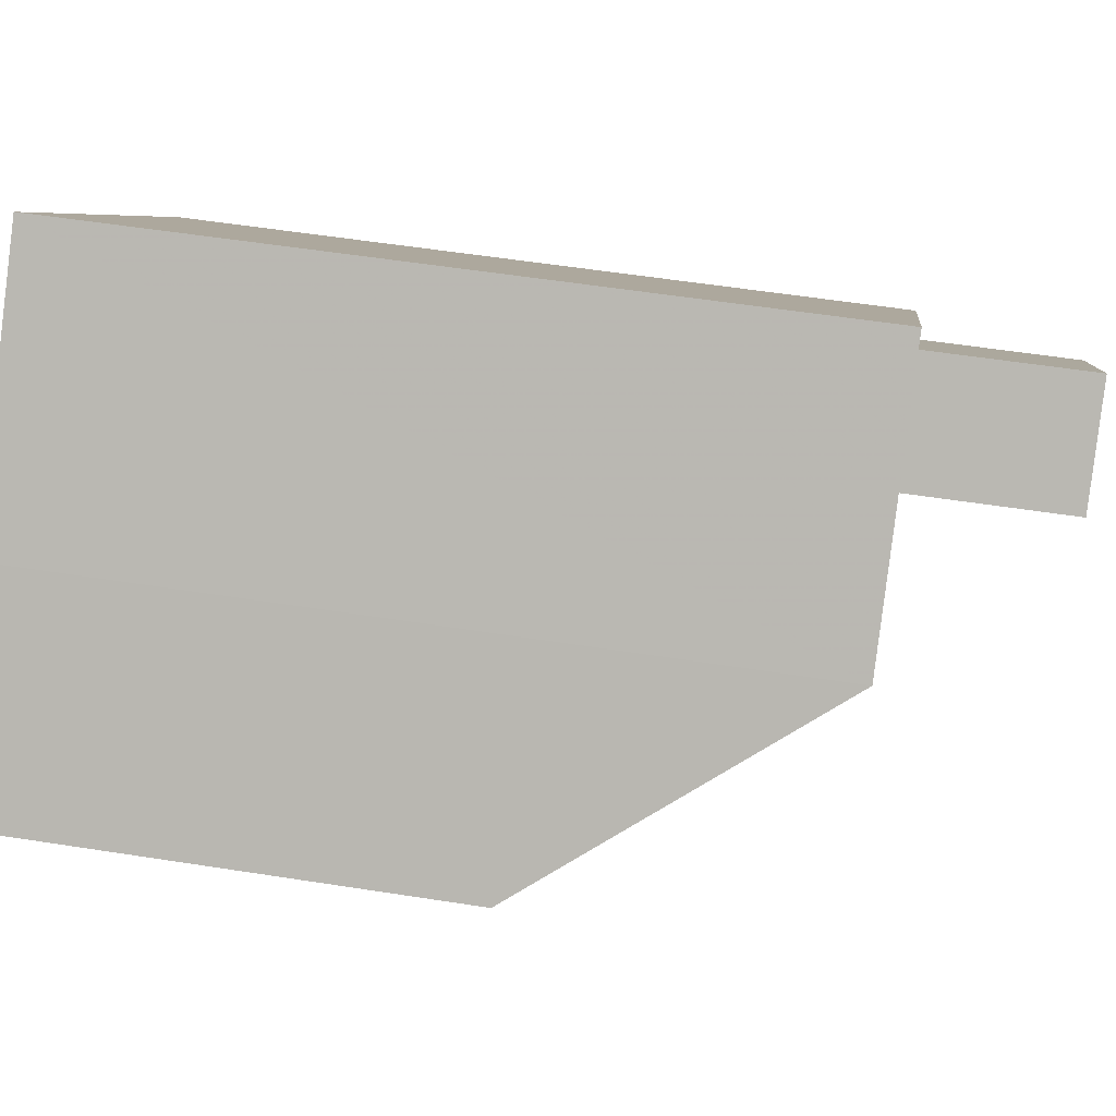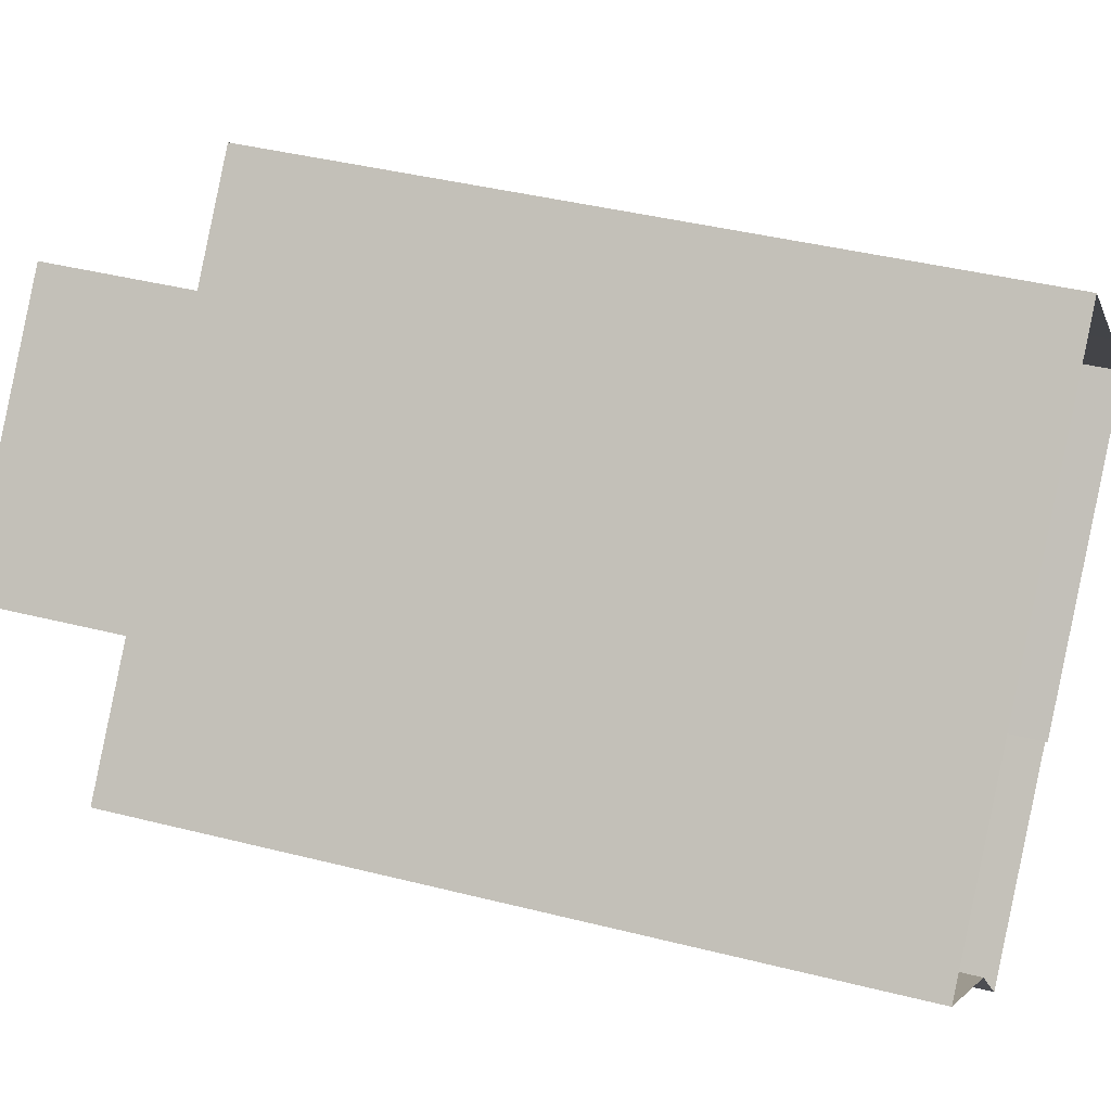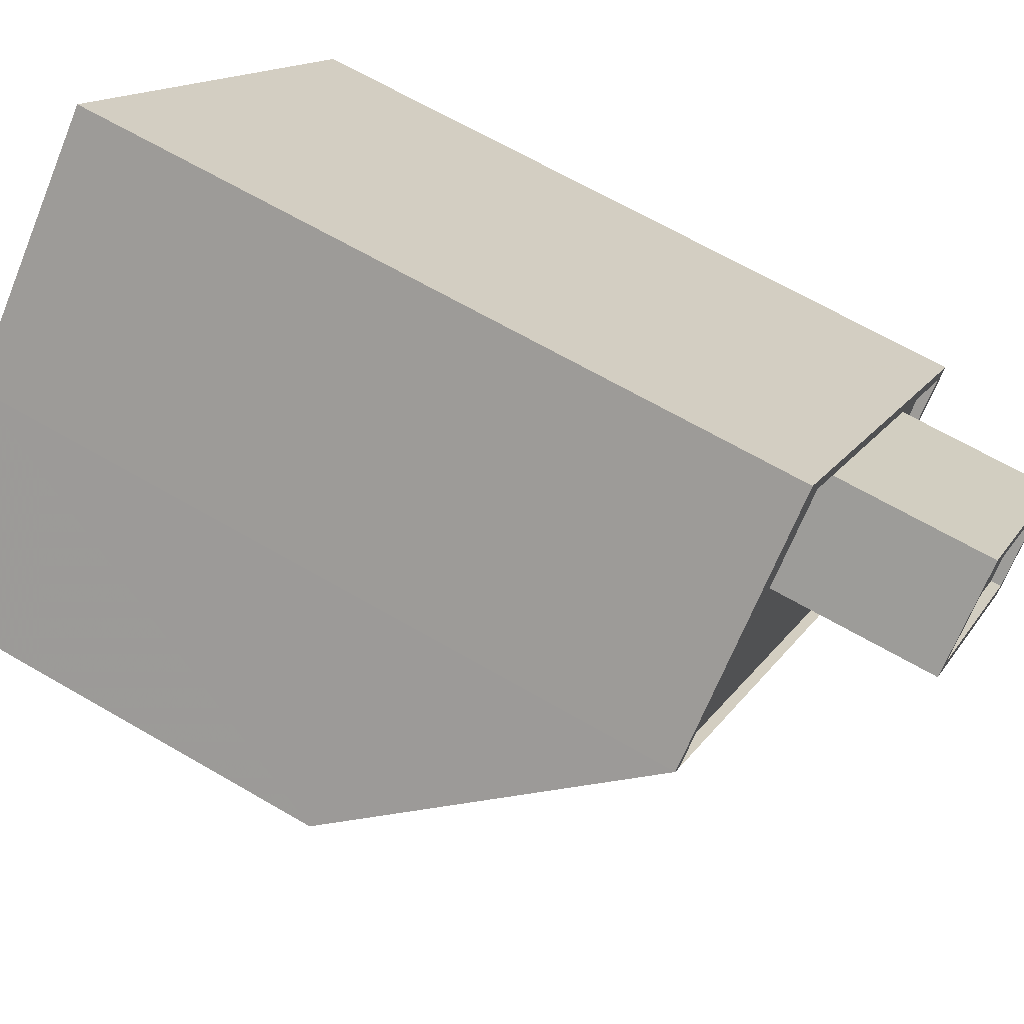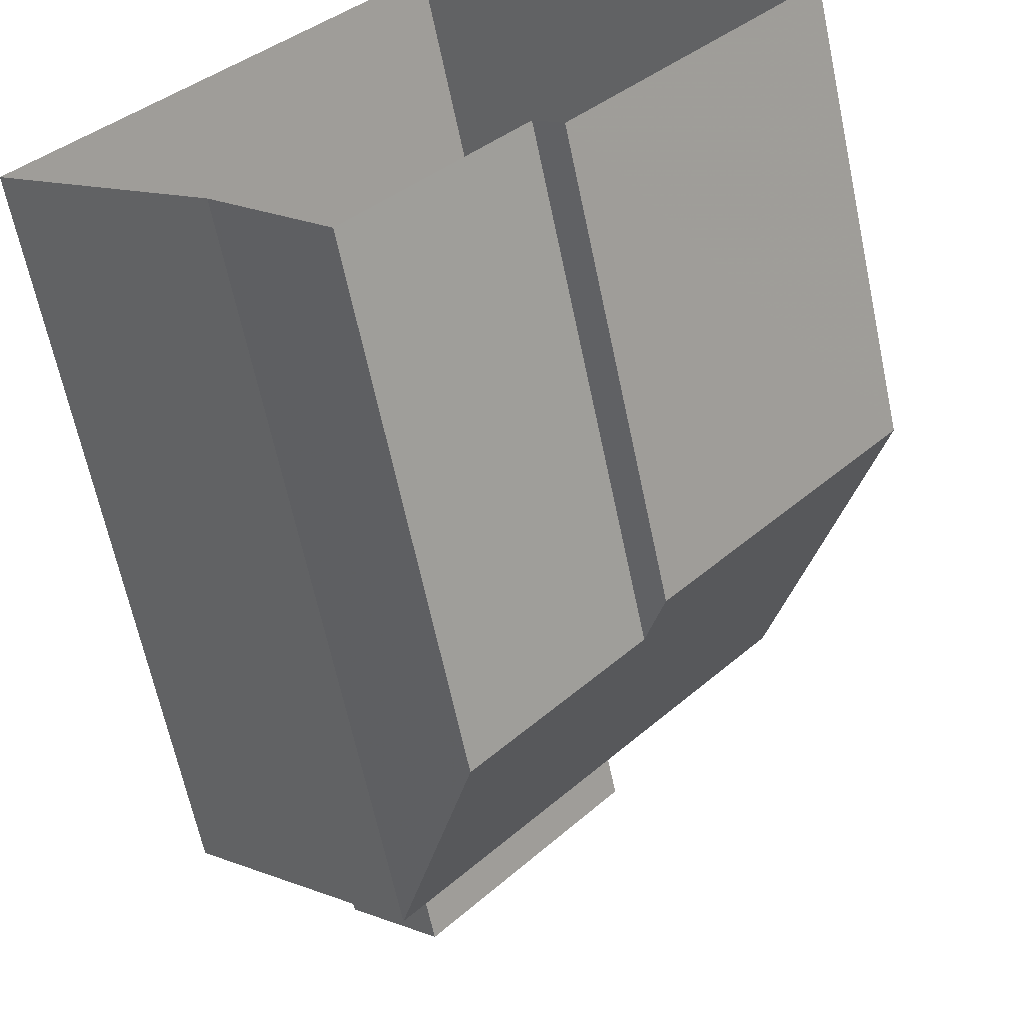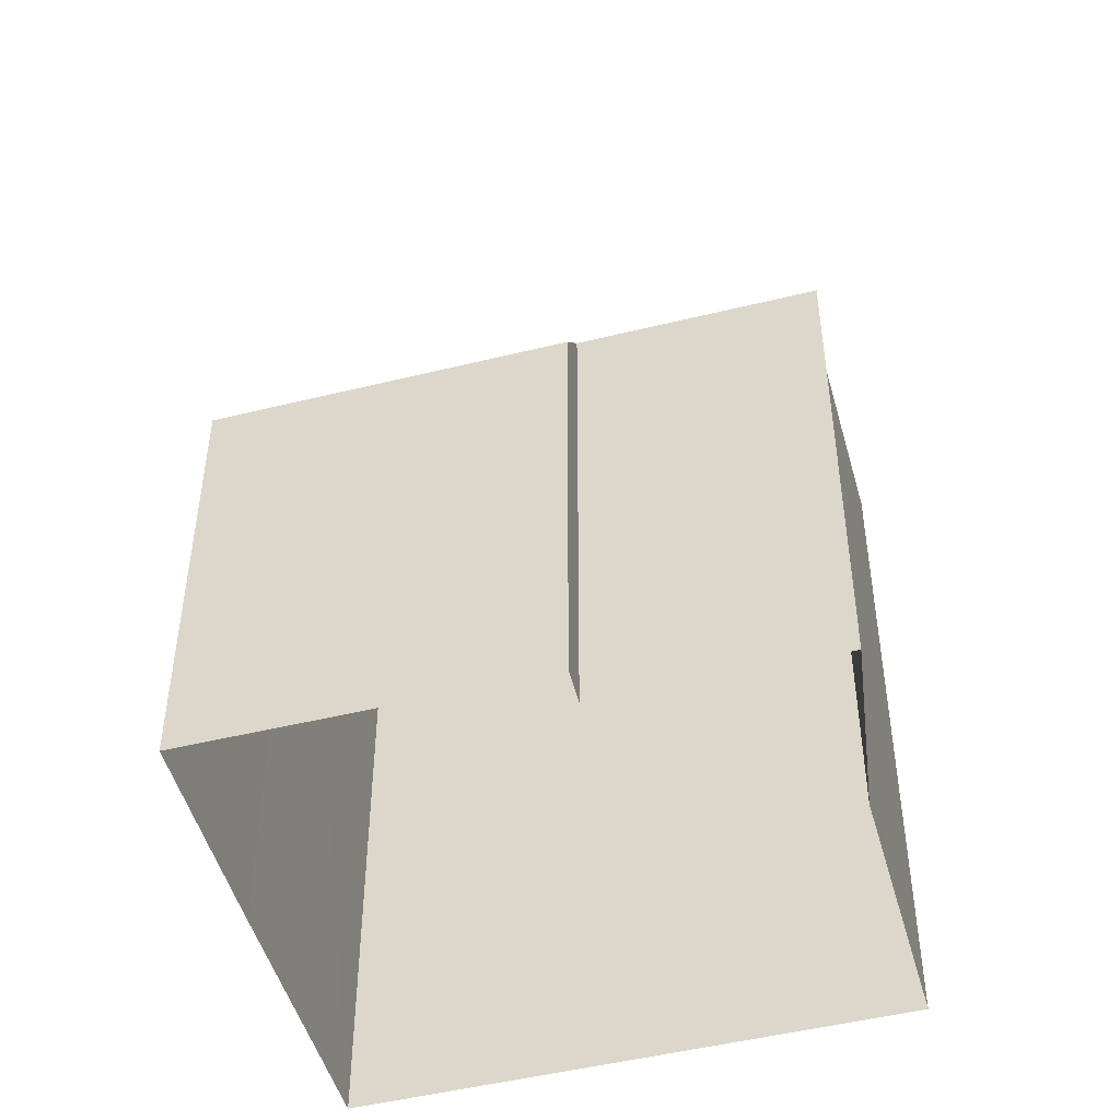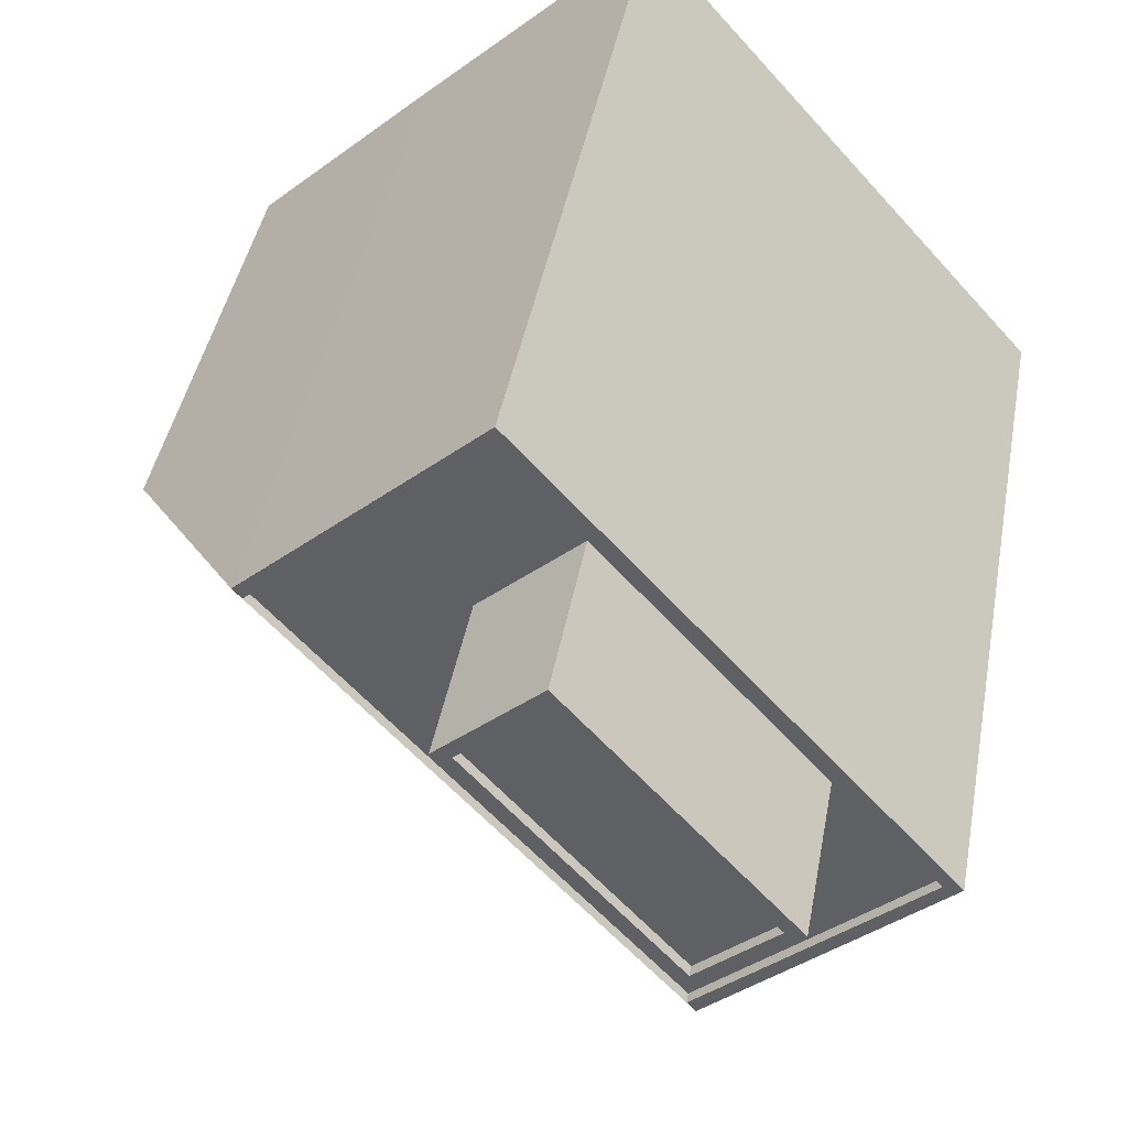
<metadata>
{"format":"obj","ext":"obj","renderer":"f3d","projection":"perspective","resolution":1024,"background":"white","views":[{"elev":54.6,"azim":-80.5,"up":"+Y"},{"elev":39.8,"azim":107.6,"up":"+Y"},{"elev":65.9,"azim":-59.6,"up":"+Y"},{"elev":-64.8,"azim":-168.0,"up":"+Y"},{"elev":-48.8,"azim":-32.8,"up":"+Z"},{"elev":40.9,"azim":10.1,"up":"+Y"}]}
</metadata>
<code>
v -9213 -3.658e+04 15.73
v -9204 -3.659e+04 15.72
v -9218 -3.659e+04 15.73
v -9215 -3.66e+04 15.73
v -9222 -3.659e+04 15.73
v -9209 -3.66e+04 15.72
v -9212 -3.66e+04 15.72
v -9216 -3.66e+04 15.73
v -9207 -3.659e+04 36.75
v -9213 -3.659e+04 36.75
v -9209 -3.659e+04 36.75
v -9211 -3.659e+04 36.75
v -9209 -3.659e+04 37
v -9213 -3.659e+04 37
v -9209 -3.659e+04 37
v -9213 -3.659e+04 37
v -9206 -3.659e+04 37
v -9211 -3.658e+04 37
v -9211 -3.659e+04 37
v -9207 -3.659e+04 37
v -9211 -3.658e+04 33.01
v -9211 -3.658e+04 33.01
v -9206 -3.659e+04 33.01
v -9204 -3.659e+04 33
v -9209 -3.659e+04 33.01
v -9209 -3.66e+04 33.01
v -9213 -3.659e+04 33.01
v -9216 -3.659e+04 33.01
v -9218 -3.659e+04 33.01
v -9213 -3.658e+04 33.01
v -9213 -3.658e+04 33.26
v -9218 -3.659e+04 33.26
v -9213 -3.658e+04 33.26
v -9204 -3.659e+04 33.25
v -9204 -3.659e+04 33.25
v -9209 -3.66e+04 33.25
v -9218 -3.659e+04 33.26
v -9209 -3.66e+04 33.26
v -9212 -3.66e+04 27.8
v -9209 -3.66e+04 33.25
v -9209 -3.66e+04 33.25
v -9215 -3.66e+04 27.73
v -9222 -3.659e+04 26.56
v -9216 -3.66e+04 26.59
v -9218 -3.659e+04 33.26
v -9218 -3.659e+04 33.26
f 1 2 3
f 3 4 5
f 6 7 4
f 3 2 6
f 5 4 8
f 3 6 4
f 9 10 11
f 9 12 10
f 13 14 15
f 13 16 14
f 15 17 13
f 18 14 19
f 17 18 19
f 19 14 16
f 13 17 20
f 19 20 17
f 21 22 23
f 24 21 23
f 24 25 26
f 25 27 28
f 25 28 26
f 24 23 25
f 27 29 28
f 30 29 27
f 21 30 22
f 30 27 22
f 31 32 33
f 31 33 34
f 35 36 34
f 32 37 33
f 35 38 36
f 33 35 34
f 39 40 41
f 41 42 39
f 42 43 44
f 45 46 43
f 45 42 41
f 45 43 42
f 20 9 11
f 13 20 11
f 13 11 10
f 16 13 10
f 19 10 12
f 19 16 10
f 20 12 9
f 20 19 12
f 27 15 14
f 27 25 15
f 18 27 14
f 18 22 27
f 17 22 18
f 17 23 22
f 25 23 17
f 15 25 17
f 29 30 45
f 30 33 45
f 33 37 45
f 1 46 31
f 31 46 32
f 3 46 1
f 34 2 1
f 31 34 1
f 6 2 40
f 40 34 36
f 40 2 34
f 40 36 38
f 41 40 38
f 45 37 32
f 46 45 32
f 35 33 21
f 35 21 24
f 33 30 21
f 35 24 41
f 35 41 38
f 24 26 41
f 7 42 4
f 7 39 42
f 44 8 4
f 42 44 4
f 43 5 8
f 44 43 8
f 43 3 5
f 43 46 3
f 39 7 6
f 40 39 6
f 29 45 28
f 45 41 28
f 41 26 28

</code>
